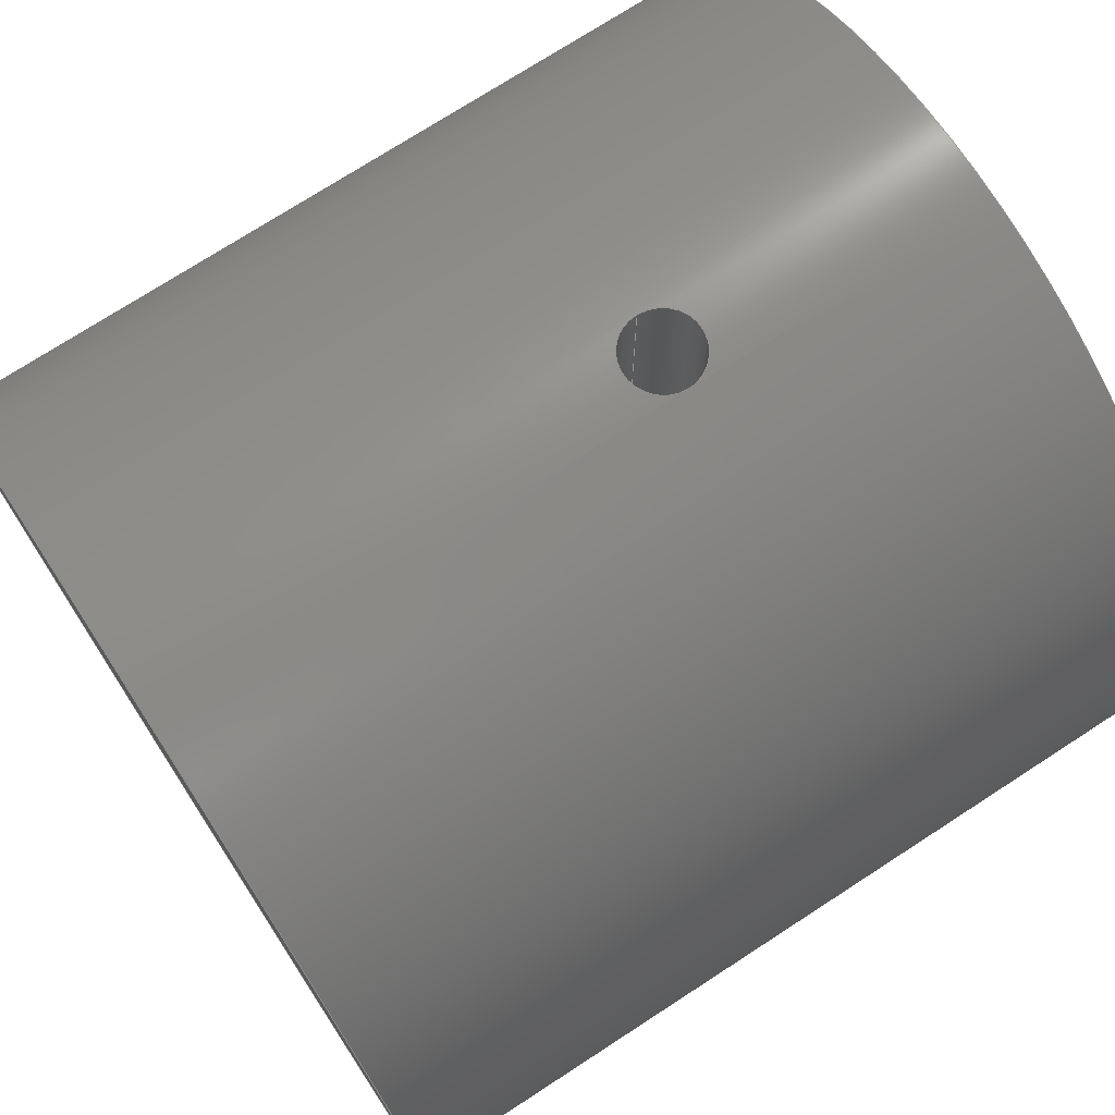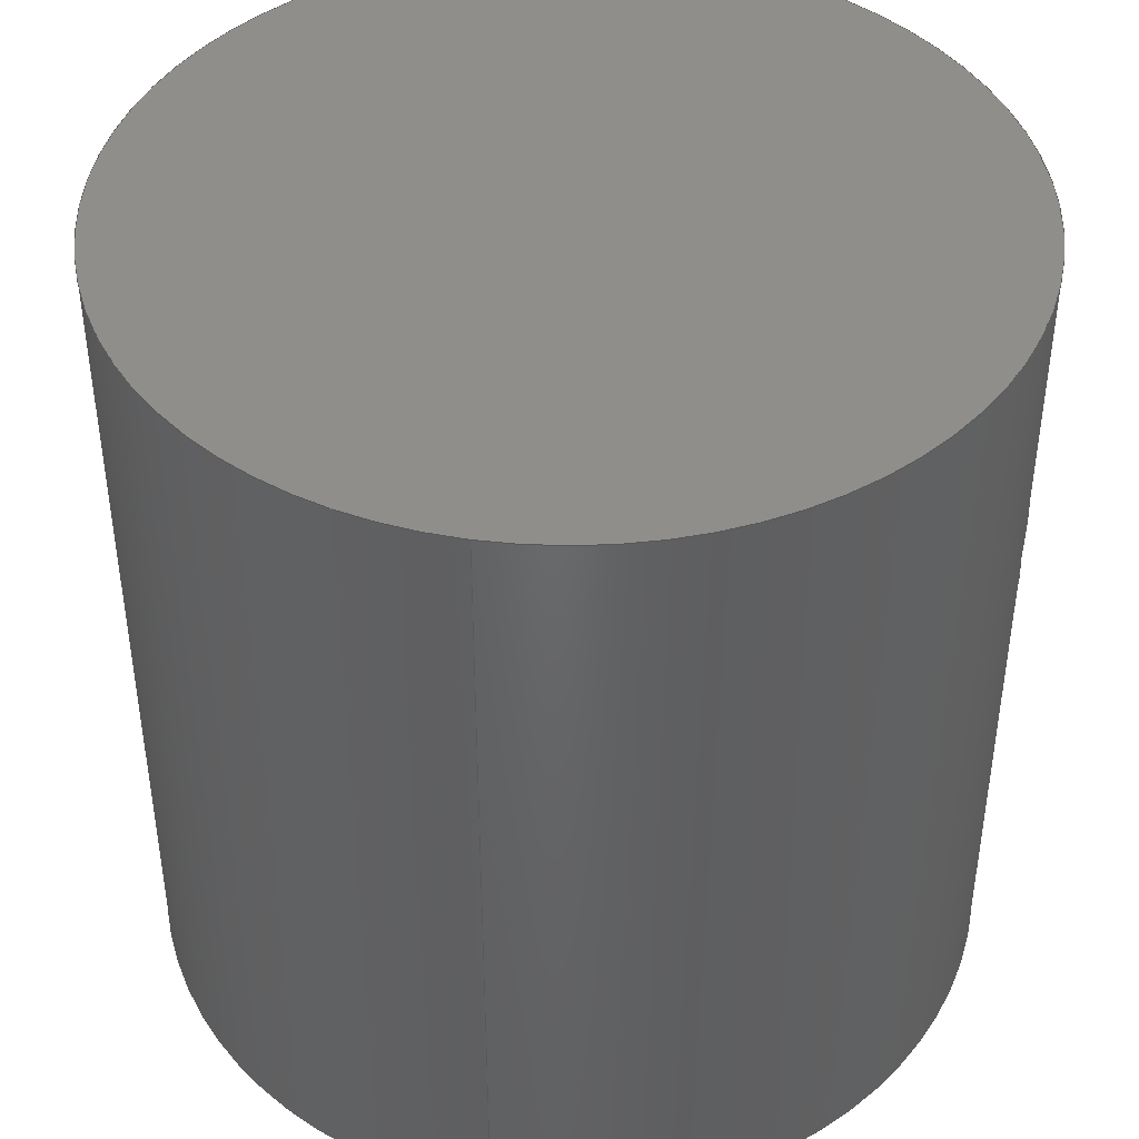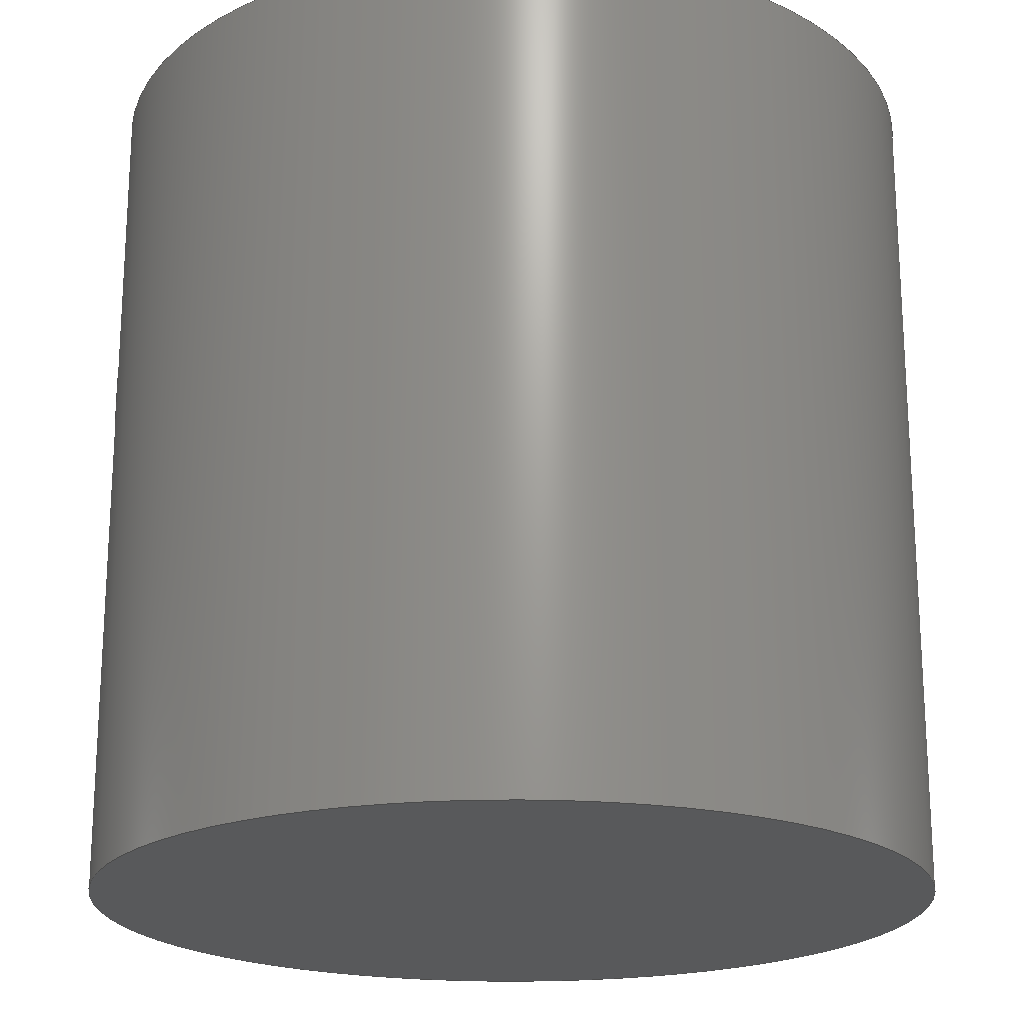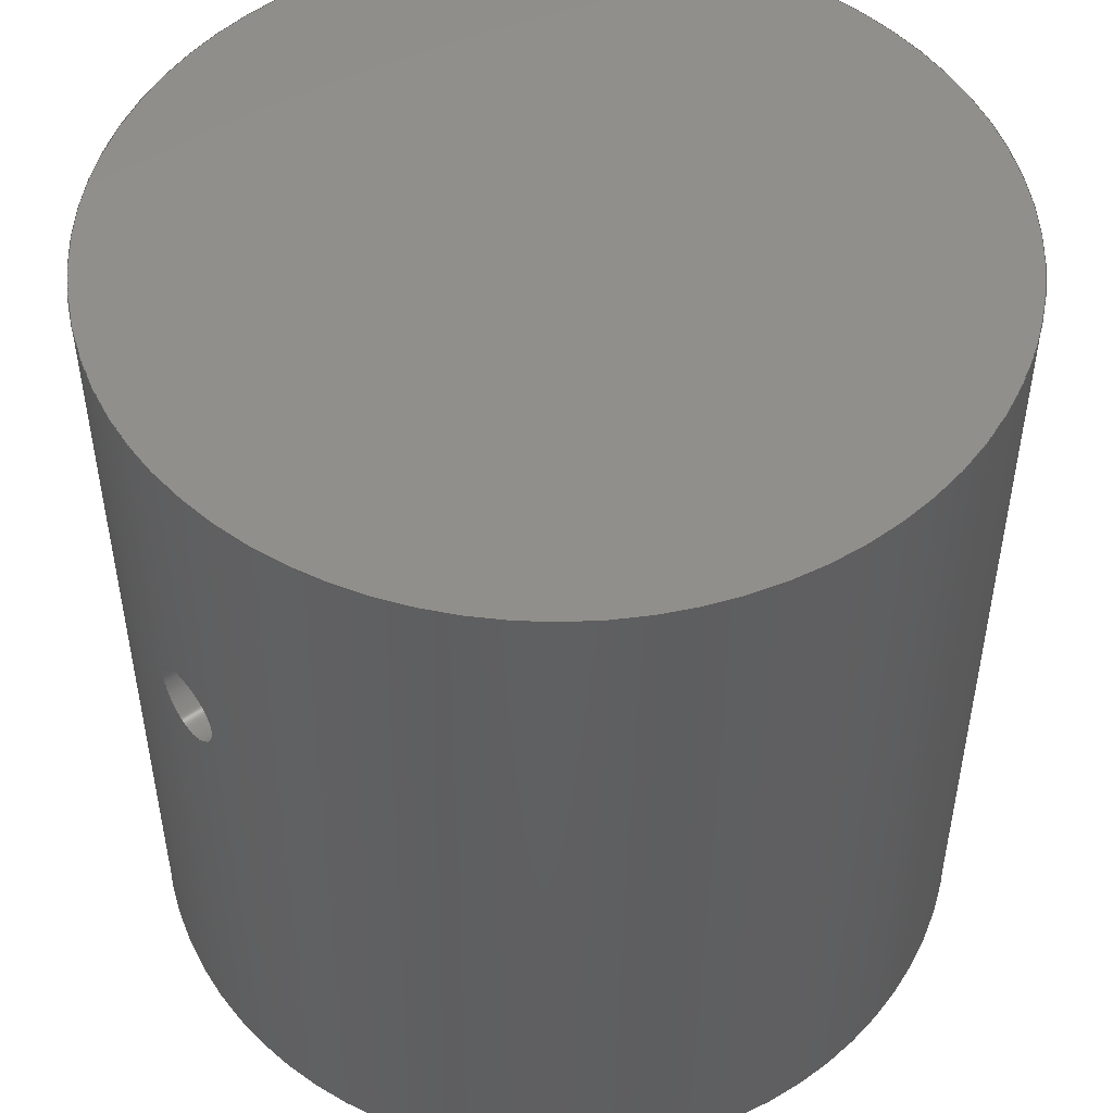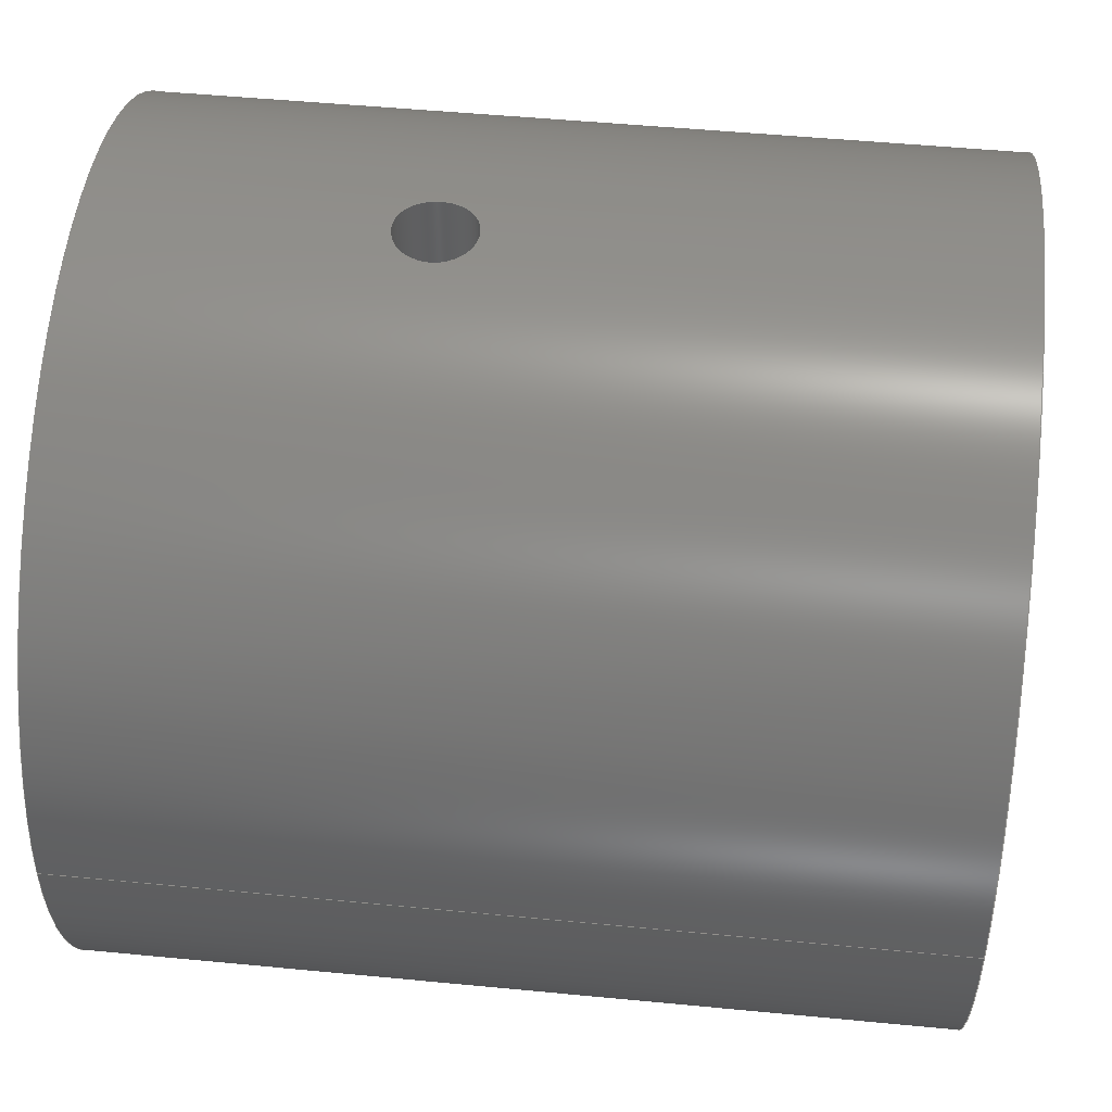
<metadata>
{"format":"step","ext":"step","renderer":"f3d","projection":"perspective","resolution":1024,"background":"white","views":[{"elev":73.6,"azim":57.0,"up":"+Z"},{"elev":43.3,"azim":-79.8,"up":"+Y"},{"elev":-20.5,"azim":86.5,"up":"+Y"},{"elev":49.9,"azim":51.7,"up":"+Y"},{"elev":49.3,"azim":-83.9,"up":"+Z"}]}
</metadata>
<code>
ISO-10303-21;
DATA;
#1=MECHANICAL_DESIGN_GEOMETRIC_PRESENTATION_REPRESENTATION('',(#4),#192);
#2=SHAPE_REPRESENTATION_RELATIONSHIP('SRR','None',#199,#3);
#3=ADVANCED_BREP_SHAPE_REPRESENTATION('',(#5),#191);
#4=STYLED_ITEM('',(#208),#5);
#5=MANIFOLD_SOLID_BREP('Body2',#66);
#6=PLANE('',#84);
#7=PLANE('',#85);
#8=FACE_BOUND('',#18,.T.);
#9=FACE_BOUND('',#19,.T.);
#10=CIRCLE('',#82,5.08);
#11=CIRCLE('',#83,5.08);
#12=FACE_OUTER_BOUND('',#16,.T.);
#13=FACE_OUTER_BOUND('',#17,.T.);
#14=FACE_OUTER_BOUND('',#20,.T.);
#15=FACE_OUTER_BOUND('',#21,.T.);
#16=EDGE_LOOP('',(#44,#45,#46,#47,#48,#49));
#17=EDGE_LOOP('',(#50,#51,#52,#53));
#18=EDGE_LOOP('',(#54,#55));
#19=EDGE_LOOP('',(#56,#57));
#20=EDGE_LOOP('',(#58));
#21=EDGE_LOOP('',(#59));
#22=LINE('',#143,#24);
#23=LINE('',#185,#25);
#24=VECTOR('',#90,0.4763);
#25=VECTOR('',#95,5.08);
#26=B_SPLINE_CURVE_WITH_KNOTS('',3,(#106,#107,#108,#109,#110,#111,#112,
#113,#114,#115,#116,#117,#118,#119,#120,#121,#122,#123),.UNSPECIFIED.,.F.,
 .F.,(4,2,2,2,2,2,2,2,4),(0,0.1795,0.359,0.5385,
0.718,0.8976,1.077,1.257,1.436),
 .UNSPECIFIED.);
#27=B_SPLINE_CURVE_WITH_KNOTS('',3,(#124,#125,#126,#127,#128,#129,#130,
#131,#132,#133,#134,#135,#136,#137,#138,#139,#140,#141),.UNSPECIFIED.,.F.,
 .F.,(4,2,2,2,2,2,2,2,4),(1.436,1.616,1.795,
1.975,2.154,2.334,2.513,2.693,
2.872),.UNSPECIFIED.);
#28=B_SPLINE_CURVE_WITH_KNOTS('',3,(#145,#146,#147,#148,#149,#150,#151,
#152,#153,#154,#155,#156,#157,#158,#159,#160,#161,#162),.UNSPECIFIED.,.F.,
 .F.,(4,2,2,2,2,2,2,2,4),(0,0.1795,0.359,0.5385,
0.718,0.8976,1.077,1.257,1.436),
 .UNSPECIFIED.);
#29=B_SPLINE_CURVE_WITH_KNOTS('',3,(#163,#164,#165,#166,#167,#168,#169,
#170,#171,#172,#173,#174,#175,#176,#177,#178,#179,#180),.UNSPECIFIED.,.F.,
 .F.,(4,2,2,2,2,2,2,2,4),(1.436,1.616,1.795,
1.975,2.154,2.334,2.513,2.693,
2.872),.UNSPECIFIED.);
#30=VERTEX_POINT('',#104);
#31=VERTEX_POINT('',#105);
#32=VERTEX_POINT('',#142);
#33=VERTEX_POINT('',#144);
#34=VERTEX_POINT('',#182);
#35=VERTEX_POINT('',#184);
#36=EDGE_CURVE('',#30,#31,#26,.T.);
#37=EDGE_CURVE('',#31,#30,#27,.T.);
#38=EDGE_CURVE('',#31,#32,#22,.T.);
#39=EDGE_CURVE('',#33,#32,#28,.T.);
#40=EDGE_CURVE('',#32,#33,#29,.T.);
#41=EDGE_CURVE('',#34,#34,#10,.T.);
#42=EDGE_CURVE('',#34,#35,#23,.T.);
#43=EDGE_CURVE('',#35,#35,#11,.T.);
#44=ORIENTED_EDGE('',*,*,#36,.F.);
#45=ORIENTED_EDGE('',*,*,#37,.F.);
#46=ORIENTED_EDGE('',*,*,#38,.T.);
#47=ORIENTED_EDGE('',*,*,#39,.F.);
#48=ORIENTED_EDGE('',*,*,#40,.F.);
#49=ORIENTED_EDGE('',*,*,#38,.F.);
#50=ORIENTED_EDGE('',*,*,#41,.F.);
#51=ORIENTED_EDGE('',*,*,#42,.T.);
#52=ORIENTED_EDGE('',*,*,#43,.T.);
#53=ORIENTED_EDGE('',*,*,#42,.F.);
#54=ORIENTED_EDGE('',*,*,#39,.T.);
#55=ORIENTED_EDGE('',*,*,#40,.T.);
#56=ORIENTED_EDGE('',*,*,#36,.T.);
#57=ORIENTED_EDGE('',*,*,#37,.T.);
#58=ORIENTED_EDGE('',*,*,#41,.T.);
#59=ORIENTED_EDGE('',*,*,#43,.F.);
#60=CYLINDRICAL_SURFACE('',#80,0.4763);
#61=CYLINDRICAL_SURFACE('',#81,5.08);
#62=ADVANCED_FACE('',(#12),#60,.F.);
#63=ADVANCED_FACE('',(#13,#8,#9),#61,.T.);
#64=ADVANCED_FACE('',(#14),#6,.T.);
#65=ADVANCED_FACE('',(#15),#7,.F.);
#66=CLOSED_SHELL('',(#62,#63,#64,#65));
#67=DERIVED_UNIT_ELEMENT(#69,1);
#68=DERIVED_UNIT_ELEMENT(#194,3);
#69=(
MASS_UNIT()
NAMED_UNIT(*)
SI_UNIT(.KILO.,.GRAM.)
);
#70=DERIVED_UNIT((#67,#68));
#71=MEASURE_REPRESENTATION_ITEM('density measure',
POSITIVE_RATIO_MEASURE(7850),#70);
#72=PROPERTY_DEFINITION_REPRESENTATION(#77,#74);
#73=PROPERTY_DEFINITION_REPRESENTATION(#78,#75);
#74=REPRESENTATION('material name',(#76),#191);
#75=REPRESENTATION('density',(#71),#191);
#76=DESCRIPTIVE_REPRESENTATION_ITEM('Steel','Steel');
#77=PROPERTY_DEFINITION('material property','material name',#201);
#78=PROPERTY_DEFINITION('material property','density of part',#201);
#79=AXIS2_PLACEMENT_3D('placement',#102,#86,#87);
#80=AXIS2_PLACEMENT_3D('',#103,#88,#89);
#81=AXIS2_PLACEMENT_3D('',#181,#91,#92);
#82=AXIS2_PLACEMENT_3D('',#183,#93,#94);
#83=AXIS2_PLACEMENT_3D('',#186,#96,#97);
#84=AXIS2_PLACEMENT_3D('',#187,#98,#99);
#85=AXIS2_PLACEMENT_3D('',#188,#100,#101);
#86=DIRECTION('axis',(0,0,1));
#87=DIRECTION('refdir',(1,0,0));
#88=DIRECTION('center_axis',(0,0,1));
#89=DIRECTION('ref_axis',(1,0,0));
#90=DIRECTION('',(0,0,1));
#91=DIRECTION('center_axis',(0,1,0));
#92=DIRECTION('ref_axis',(1,0,0));
#93=DIRECTION('center_axis',(0,1,0));
#94=DIRECTION('ref_axis',(1,0,0));
#95=DIRECTION('',(0,-1,0));
#96=DIRECTION('center_axis',(0,1,0));
#97=DIRECTION('ref_axis',(1,0,0));
#98=DIRECTION('center_axis',(0,1,0));
#99=DIRECTION('ref_axis',(1,0,0));
#100=DIRECTION('center_axis',(0,1,0));
#101=DIRECTION('ref_axis',(1,0,0));
#102=CARTESIAN_POINT('',(0,0,0));
#103=CARTESIAN_POINT('Origin',(0,6.35,0));
#104=CARTESIAN_POINT('',(0.4763,6.35,-5.058));
#105=CARTESIAN_POINT('',(-0.4763,6.35,-5.058));
#106=CARTESIAN_POINT('Ctrl Pts',(0.4763,6.35,-5.058));
#107=CARTESIAN_POINT('Ctrl Pts',(0.4763,6.41,-5.058));
#108=CARTESIAN_POINT('Ctrl Pts',(0.4643,6.474,-5.059));
#109=CARTESIAN_POINT('Ctrl Pts',(0.4157,6.591,-5.063));
#110=CARTESIAN_POINT('Ctrl Pts',(0.379,6.644,-5.066));
#111=CARTESIAN_POINT('Ctrl Pts',(0.2945,6.729,-5.072));
#112=CARTESIAN_POINT('Ctrl Pts',(0.241,6.766,-5.075));
#113=CARTESIAN_POINT('Ctrl Pts',(0.1236,6.814,-5.079));
#114=CARTESIAN_POINT('Ctrl Pts',(0.05984,6.826,-5.08));
#115=CARTESIAN_POINT('Ctrl Pts',(-0.05984,6.826,-5.08));
#116=CARTESIAN_POINT('Ctrl Pts',(-0.1236,6.814,-5.079));
#117=CARTESIAN_POINT('Ctrl Pts',(-0.241,6.766,-5.075));
#118=CARTESIAN_POINT('Ctrl Pts',(-0.2945,6.729,-5.072));
#119=CARTESIAN_POINT('Ctrl Pts',(-0.379,6.644,-5.066));
#120=CARTESIAN_POINT('Ctrl Pts',(-0.4157,6.591,-5.063));
#121=CARTESIAN_POINT('Ctrl Pts',(-0.4643,6.474,-5.059));
#122=CARTESIAN_POINT('Ctrl Pts',(-0.4763,6.41,-5.058));
#123=CARTESIAN_POINT('Ctrl Pts',(-0.4763,6.35,-5.058));
#124=CARTESIAN_POINT('Ctrl Pts',(-0.4763,6.35,-5.058));
#125=CARTESIAN_POINT('Ctrl Pts',(-0.4763,6.29,-5.058));
#126=CARTESIAN_POINT('Ctrl Pts',(-0.4643,6.226,-5.059));
#127=CARTESIAN_POINT('Ctrl Pts',(-0.4157,6.109,-5.063));
#128=CARTESIAN_POINT('Ctrl Pts',(-0.379,6.056,-5.066));
#129=CARTESIAN_POINT('Ctrl Pts',(-0.2945,5.971,-5.072));
#130=CARTESIAN_POINT('Ctrl Pts',(-0.241,5.934,-5.075));
#131=CARTESIAN_POINT('Ctrl Pts',(-0.1236,5.886,-5.079));
#132=CARTESIAN_POINT('Ctrl Pts',(-0.05984,5.874,-5.08));
#133=CARTESIAN_POINT('Ctrl Pts',(0.05984,5.874,-5.08));
#134=CARTESIAN_POINT('Ctrl Pts',(0.1236,5.886,-5.079));
#135=CARTESIAN_POINT('Ctrl Pts',(0.241,5.934,-5.075));
#136=CARTESIAN_POINT('Ctrl Pts',(0.2945,5.971,-5.072));
#137=CARTESIAN_POINT('Ctrl Pts',(0.379,6.056,-5.066));
#138=CARTESIAN_POINT('Ctrl Pts',(0.4157,6.109,-5.063));
#139=CARTESIAN_POINT('Ctrl Pts',(0.4643,6.226,-5.059));
#140=CARTESIAN_POINT('Ctrl Pts',(0.4763,6.29,-5.058));
#141=CARTESIAN_POINT('Ctrl Pts',(0.4763,6.35,-5.058));
#142=CARTESIAN_POINT('',(-0.4763,6.35,5.058));
#143=CARTESIAN_POINT('',(-0.4763,6.35,0));
#144=CARTESIAN_POINT('',(0.4763,6.35,5.058));
#145=CARTESIAN_POINT('Ctrl Pts',(0.4763,6.35,5.058));
#146=CARTESIAN_POINT('Ctrl Pts',(0.4763,6.29,5.058));
#147=CARTESIAN_POINT('Ctrl Pts',(0.4643,6.226,5.059));
#148=CARTESIAN_POINT('Ctrl Pts',(0.4157,6.109,5.063));
#149=CARTESIAN_POINT('Ctrl Pts',(0.379,6.056,5.066));
#150=CARTESIAN_POINT('Ctrl Pts',(0.2945,5.971,5.072));
#151=CARTESIAN_POINT('Ctrl Pts',(0.241,5.934,5.075));
#152=CARTESIAN_POINT('Ctrl Pts',(0.1236,5.886,5.079));
#153=CARTESIAN_POINT('Ctrl Pts',(0.05984,5.874,5.08));
#154=CARTESIAN_POINT('Ctrl Pts',(-0.05984,5.874,5.08));
#155=CARTESIAN_POINT('Ctrl Pts',(-0.1236,5.886,5.079));
#156=CARTESIAN_POINT('Ctrl Pts',(-0.241,5.934,5.075));
#157=CARTESIAN_POINT('Ctrl Pts',(-0.2945,5.971,5.072));
#158=CARTESIAN_POINT('Ctrl Pts',(-0.379,6.056,5.066));
#159=CARTESIAN_POINT('Ctrl Pts',(-0.4157,6.109,5.063));
#160=CARTESIAN_POINT('Ctrl Pts',(-0.4643,6.226,5.059));
#161=CARTESIAN_POINT('Ctrl Pts',(-0.4763,6.29,5.058));
#162=CARTESIAN_POINT('Ctrl Pts',(-0.4763,6.35,5.058));
#163=CARTESIAN_POINT('Ctrl Pts',(-0.4763,6.35,5.058));
#164=CARTESIAN_POINT('Ctrl Pts',(-0.4763,6.41,5.058));
#165=CARTESIAN_POINT('Ctrl Pts',(-0.4643,6.474,5.059));
#166=CARTESIAN_POINT('Ctrl Pts',(-0.4157,6.591,5.063));
#167=CARTESIAN_POINT('Ctrl Pts',(-0.379,6.644,5.066));
#168=CARTESIAN_POINT('Ctrl Pts',(-0.2945,6.729,5.072));
#169=CARTESIAN_POINT('Ctrl Pts',(-0.241,6.766,5.075));
#170=CARTESIAN_POINT('Ctrl Pts',(-0.1236,6.814,5.079));
#171=CARTESIAN_POINT('Ctrl Pts',(-0.05984,6.826,5.08));
#172=CARTESIAN_POINT('Ctrl Pts',(0.05984,6.826,5.08));
#173=CARTESIAN_POINT('Ctrl Pts',(0.1236,6.814,5.079));
#174=CARTESIAN_POINT('Ctrl Pts',(0.241,6.766,5.075));
#175=CARTESIAN_POINT('Ctrl Pts',(0.2945,6.729,5.072));
#176=CARTESIAN_POINT('Ctrl Pts',(0.379,6.644,5.066));
#177=CARTESIAN_POINT('Ctrl Pts',(0.4157,6.591,5.063));
#178=CARTESIAN_POINT('Ctrl Pts',(0.4643,6.474,5.059));
#179=CARTESIAN_POINT('Ctrl Pts',(0.4763,6.41,5.058));
#180=CARTESIAN_POINT('Ctrl Pts',(0.4763,6.35,5.058));
#181=CARTESIAN_POINT('Origin',(0,0,0));
#182=CARTESIAN_POINT('',(-5.08,10.16,6.221e-16));
#183=CARTESIAN_POINT('Origin',(0,10.16,0));
#184=CARTESIAN_POINT('',(-5.08,0,6.221e-16));
#185=CARTESIAN_POINT('',(-5.08,0,6.221e-16));
#186=CARTESIAN_POINT('Origin',(0,0,0));
#187=CARTESIAN_POINT('Origin',(0,10.16,0));
#188=CARTESIAN_POINT('Origin',(0,0,0));
#189=UNCERTAINTY_MEASURE_WITH_UNIT(LENGTH_MEASURE(0.001),#193,
'DISTANCE_ACCURACY_VALUE',
'Maximum model space distance between geometric entities at asserted c
onnectivities');
#190=UNCERTAINTY_MEASURE_WITH_UNIT(LENGTH_MEASURE(0.001),#193,
'DISTANCE_ACCURACY_VALUE',
'Maximum model space distance between geometric entities at asserted c
onnectivities');
#191=(
GEOMETRIC_REPRESENTATION_CONTEXT(3)
GLOBAL_UNCERTAINTY_ASSIGNED_CONTEXT((#189))
GLOBAL_UNIT_ASSIGNED_CONTEXT((#193,#195,#196))
REPRESENTATION_CONTEXT('','3D')
);
#192=(
GEOMETRIC_REPRESENTATION_CONTEXT(3)
GLOBAL_UNCERTAINTY_ASSIGNED_CONTEXT((#190))
GLOBAL_UNIT_ASSIGNED_CONTEXT((#193,#195,#196))
REPRESENTATION_CONTEXT('','3D')
);
#193=(
LENGTH_UNIT()
NAMED_UNIT(*)
SI_UNIT(.CENTI.,.METRE.)
);
#194=(
LENGTH_UNIT()
NAMED_UNIT(*)
SI_UNIT($,.METRE.)
);
#195=(
NAMED_UNIT(*)
PLANE_ANGLE_UNIT()
SI_UNIT($,.RADIAN.)
);
#196=(
NAMED_UNIT(*)
SI_UNIT($,.STERADIAN.)
SOLID_ANGLE_UNIT()
);
#197=SHAPE_DEFINITION_REPRESENTATION(#198,#199);
#198=PRODUCT_DEFINITION_SHAPE('',$,#201);
#199=SHAPE_REPRESENTATION('',(#79),#191);
#200=PRODUCT_DEFINITION_CONTEXT('part definition',#205,'design');
#201=PRODUCT_DEFINITION('Untitled','Untitled',#202,#200);
#202=PRODUCT_DEFINITION_FORMATION('',$,#207);
#203=PRODUCT_RELATED_PRODUCT_CATEGORY('Untitled','Untitled',(#207));
#204=APPLICATION_PROTOCOL_DEFINITION('international standard',
'automotive_design',2009,#205);
#205=APPLICATION_CONTEXT(
'Core Data for Automotive Mechanical Design Process');
#206=PRODUCT_CONTEXT('part definition',#205,'mechanical');
#207=PRODUCT('Untitled','Untitled',$,(#206));
#208=PRESENTATION_STYLE_ASSIGNMENT((#209));
#209=SURFACE_STYLE_USAGE(.BOTH.,#210);
#210=SURFACE_SIDE_STYLE('',(#211));
#211=SURFACE_STYLE_FILL_AREA(#212);
#212=FILL_AREA_STYLE('Steel - Satin',(#213));
#213=FILL_AREA_STYLE_COLOUR('Steel - Satin',#214);
#214=COLOUR_RGB('Steel - Satin',0.6275,0.6275,0.6275);
ENDSEC;
END-ISO-10303-21;

</code>
